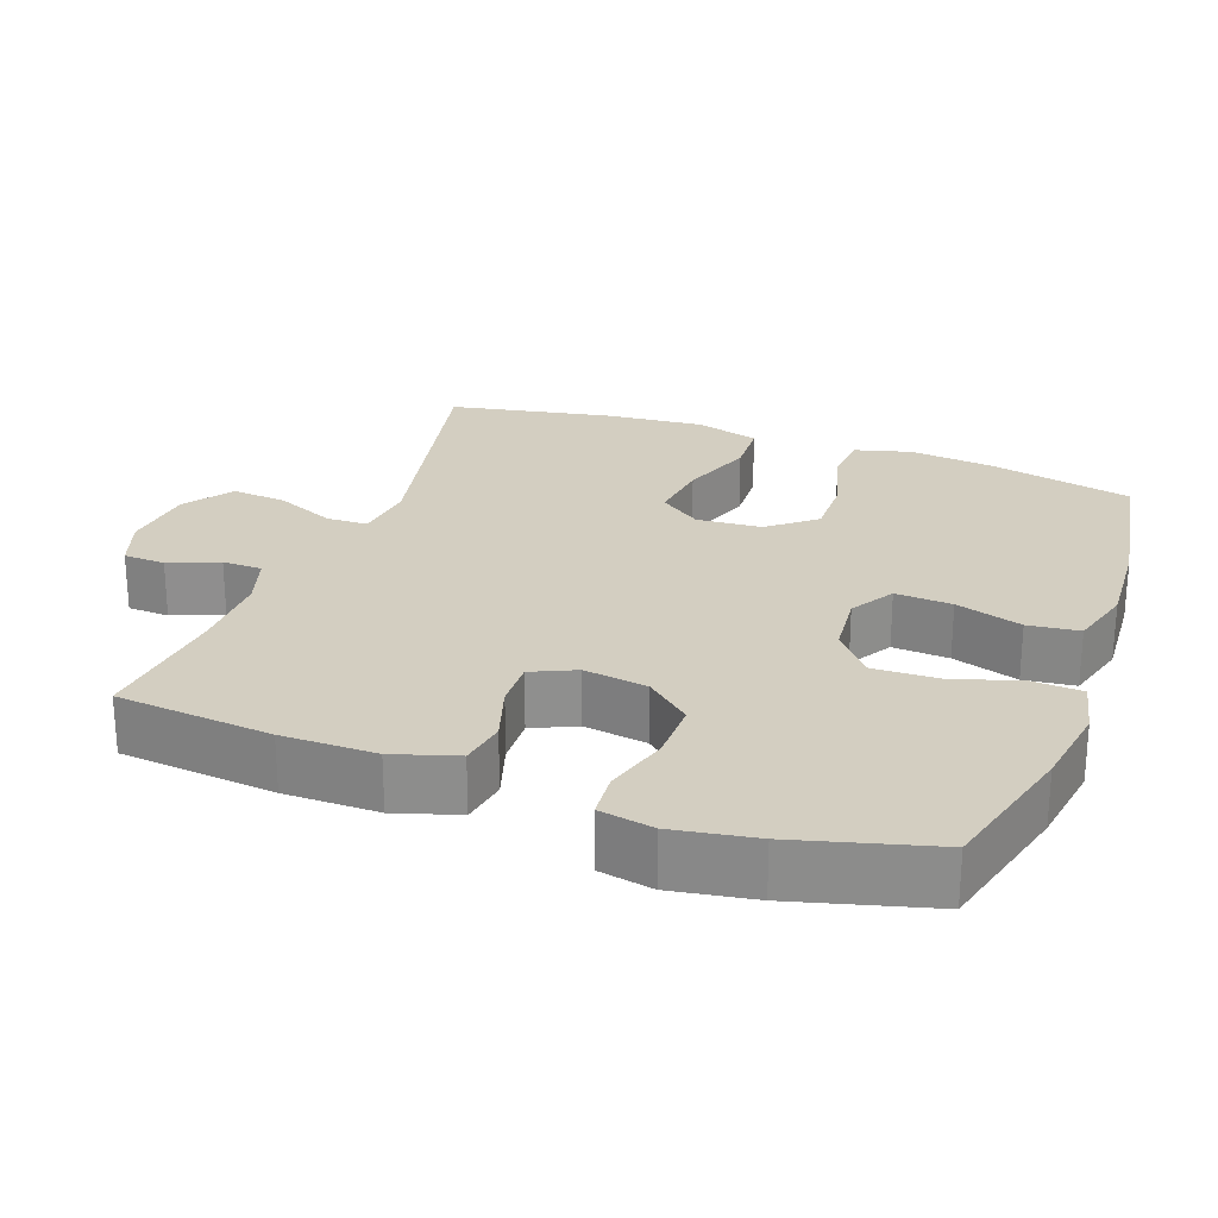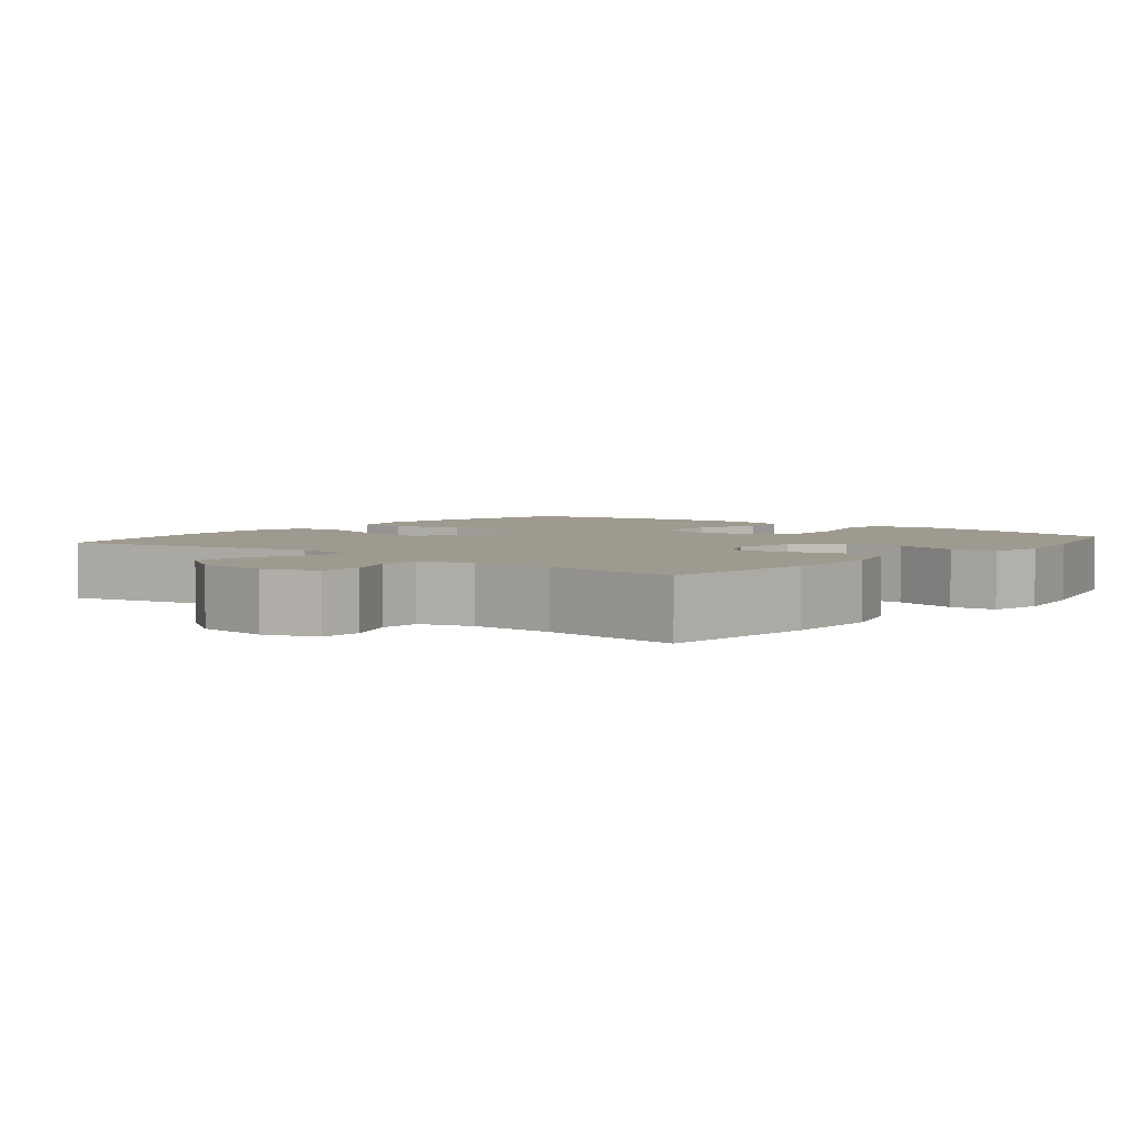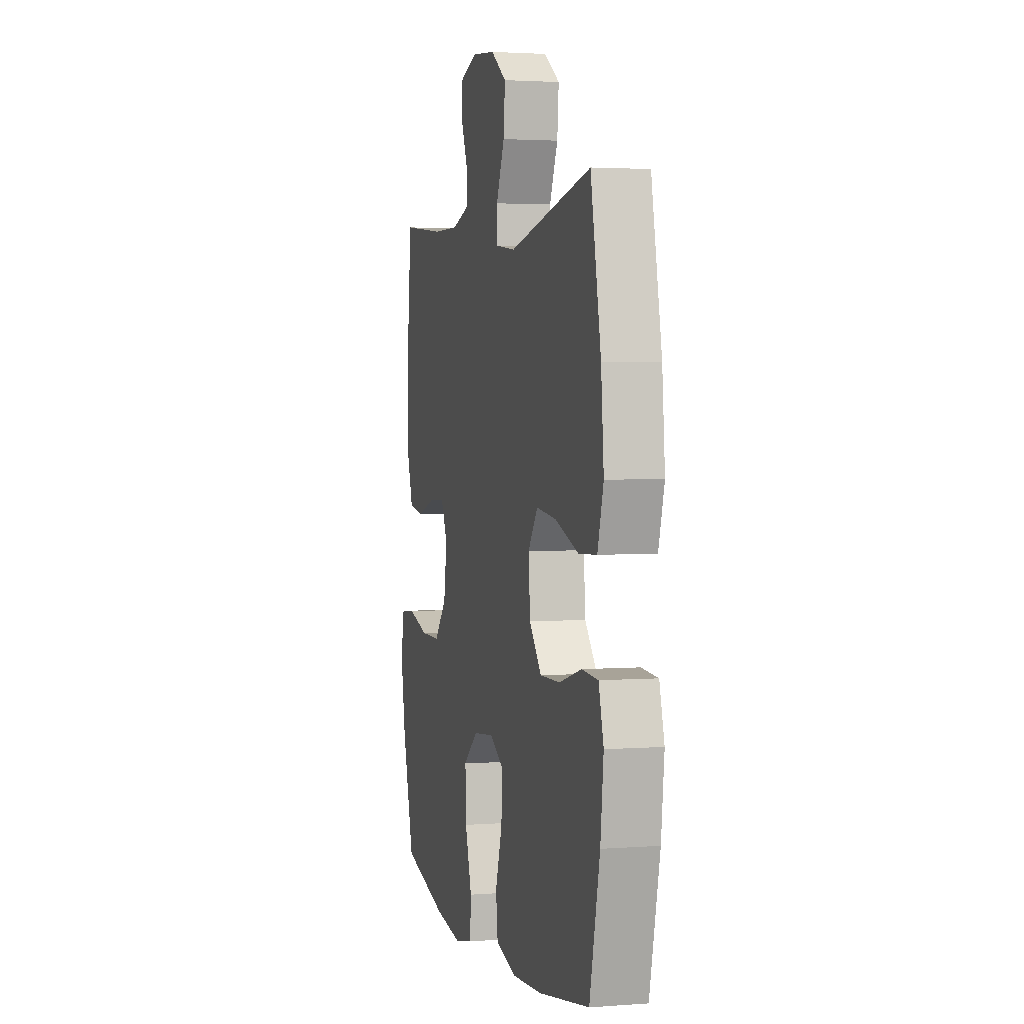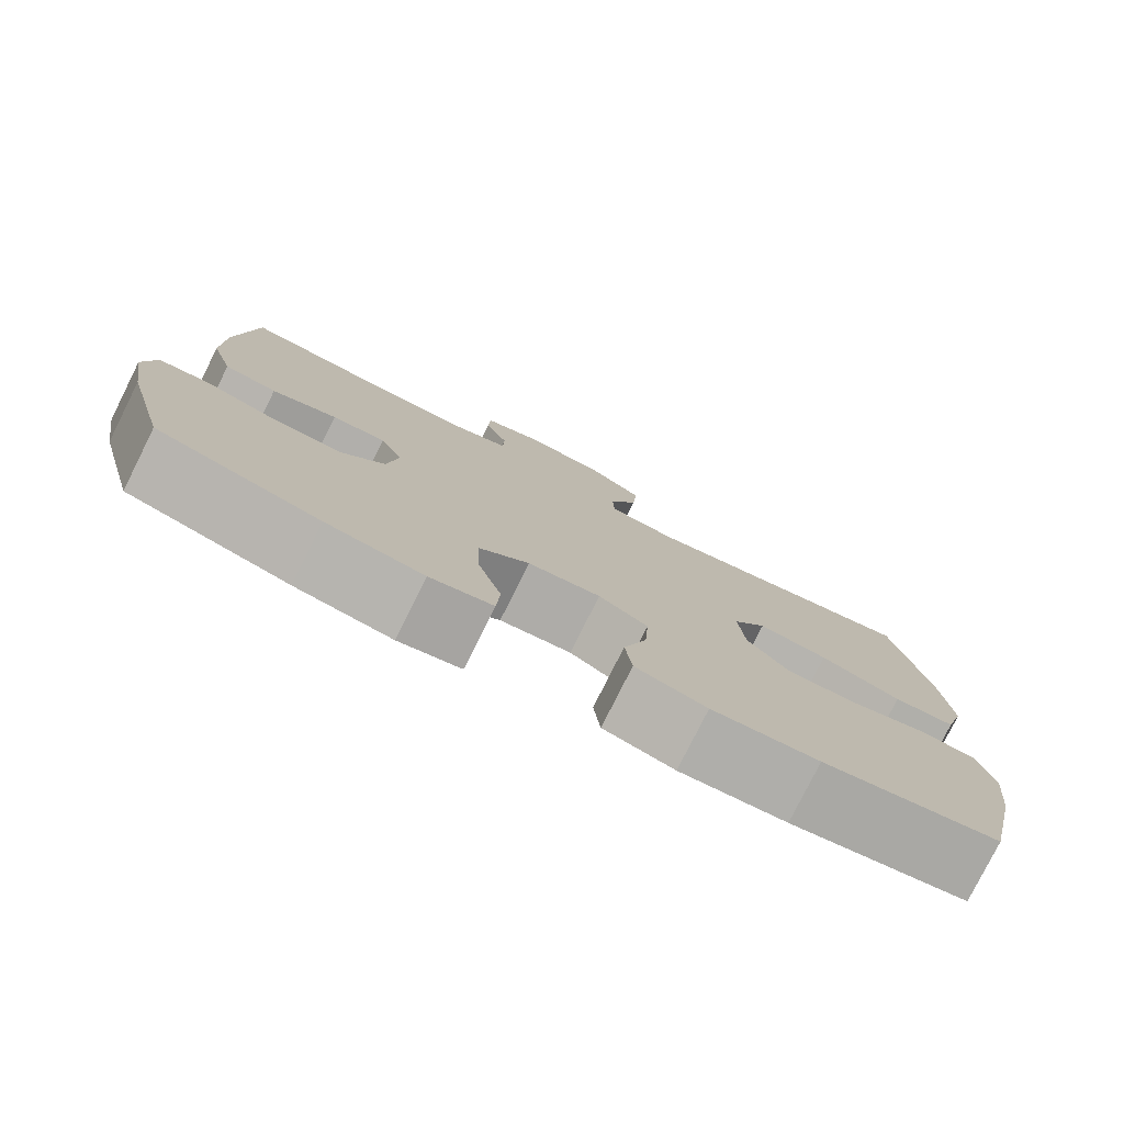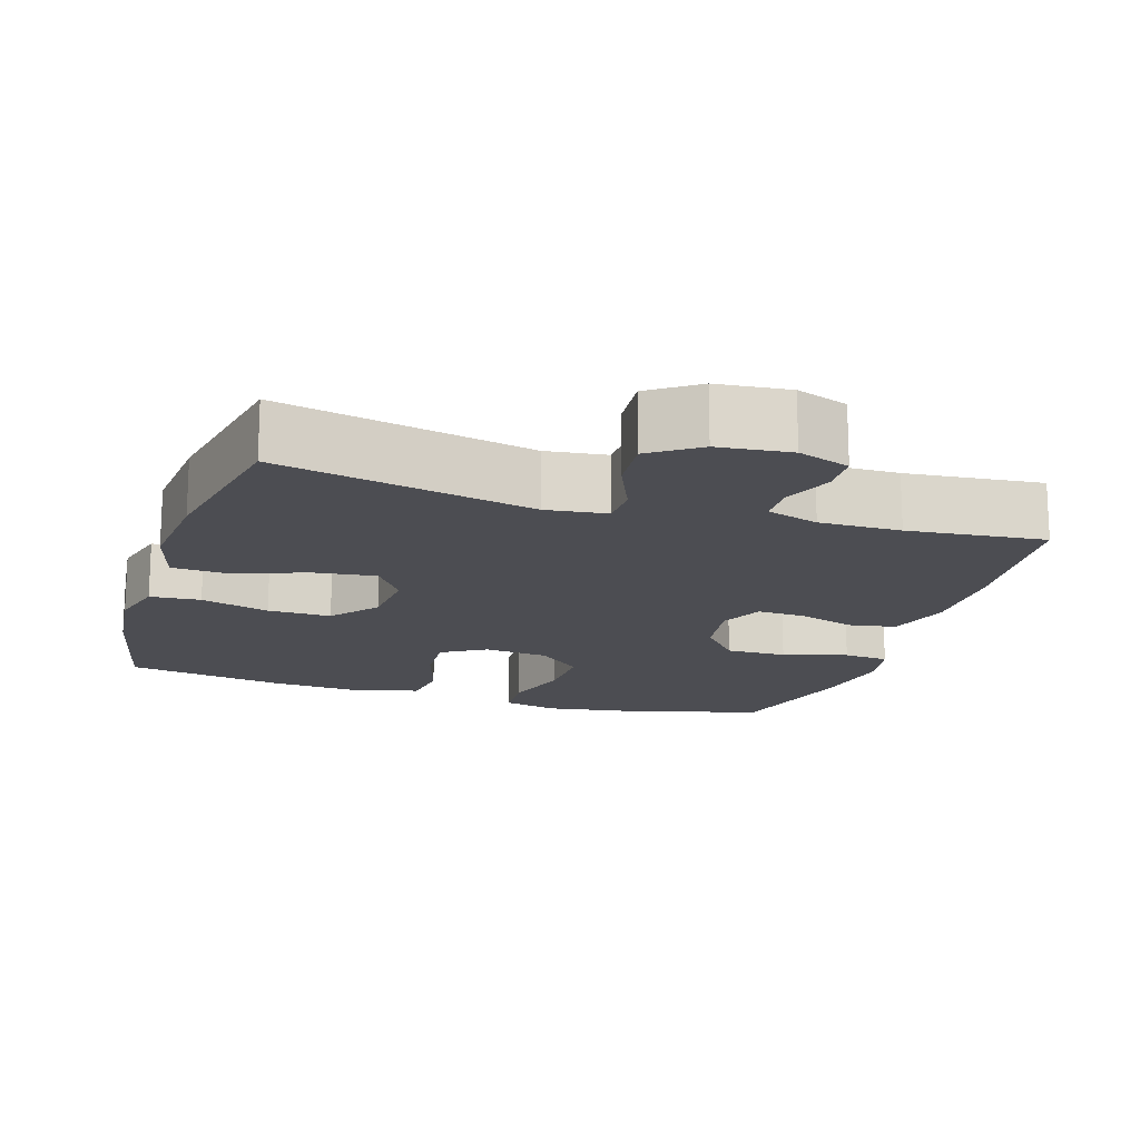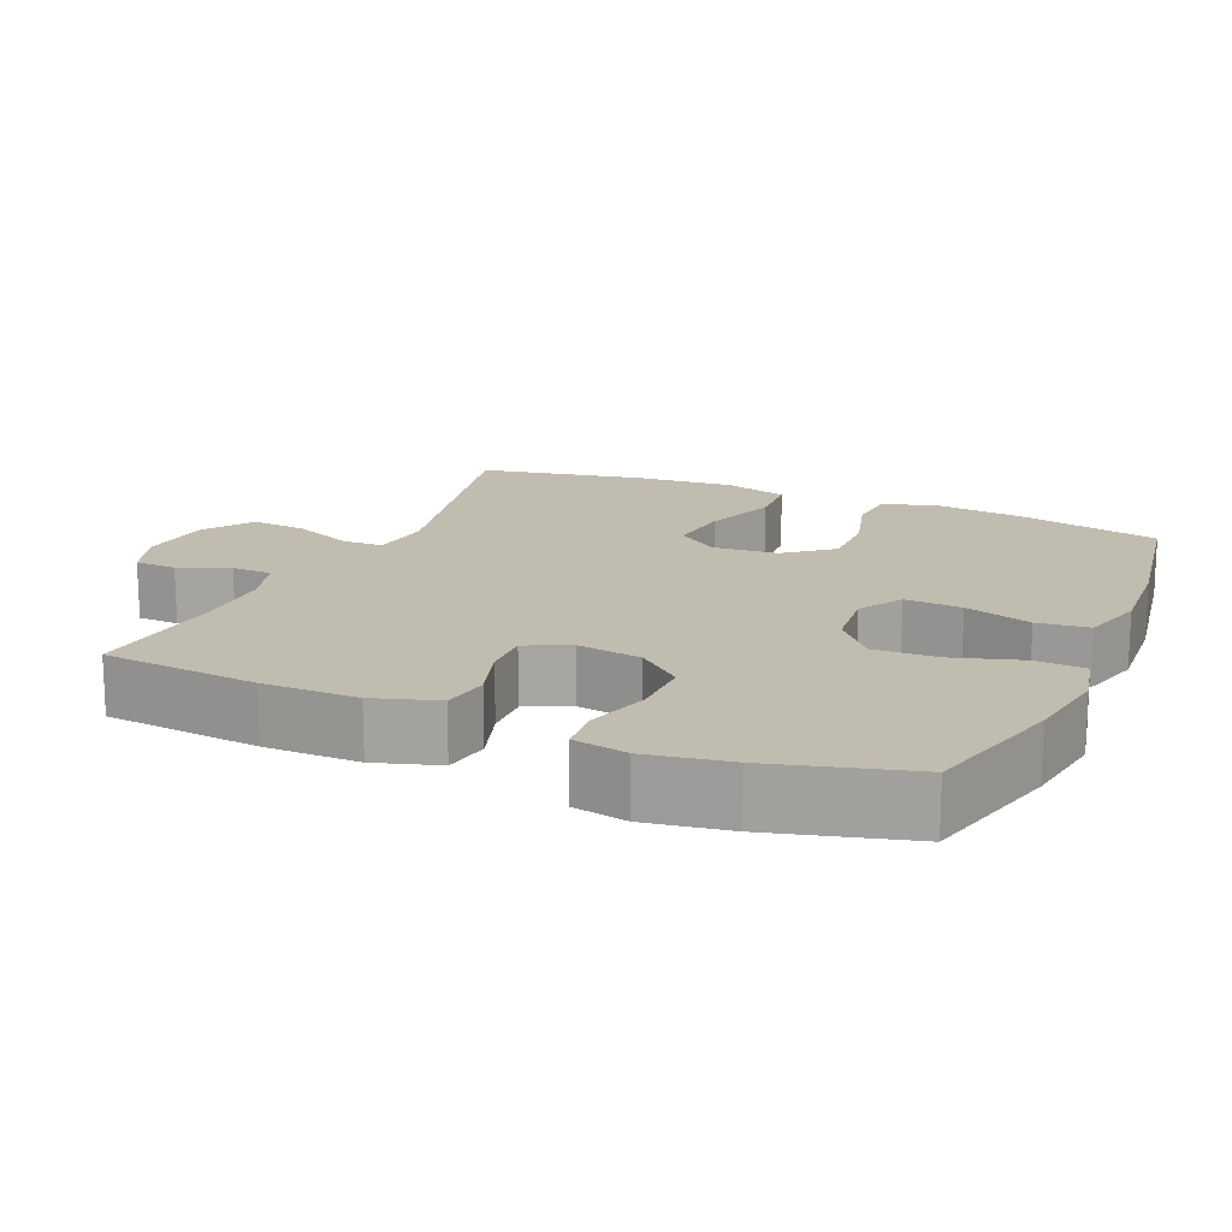
<metadata>
{"format":"obj","ext":"obj","renderer":"f3d","projection":"perspective","resolution":1024,"background":"white","views":[{"elev":25.2,"azim":110.1,"up":"+Y"},{"elev":3.9,"azim":38.9,"up":"+Y"},{"elev":2.7,"azim":-104.7,"up":"+Z"},{"elev":-78.9,"azim":153.4,"up":"+Z"},{"elev":-16.4,"azim":-17.6,"up":"+Y"},{"elev":16.5,"azim":113.4,"up":"+Y"}]}
</metadata>
<code>
o path1612_path1612.001
v 0.5531 0.0375 -0.3216
v 0.5725 0.0375 -0.2055
v 0.558 0.0375 -0.1293
v 0.4942 0.0375 -0.1241
v 0.4036 0.0375 -0.1506
v 0.3181 0.0375 -0.1516
v 0.2648 0.0375 -0.08894
v 0.2511 0.0375 0.000893
v 0.2794 0.0375 0.06258
v 0.3467 0.0375 0.06008
v 0.4283 0.0375 0.03436
v 0.4942 0.0375 0.04562
v 0.5222 0.0375 0.135
v 0.522 0.0375 0.2675
v 0.5007 0.0375 0.4867
v 0.3084 0.0375 0.4668
v 0.1939 0.0375 0.4655
v 0.1205 0.0375 0.4885
v 0.1191 0.0375 0.5446
v 0.1474 0.0375 0.6148
v 0.1449 0.0375 0.6735
v 0.07163 0.0375 0.6993
v -0.03039 0.0375 0.6883
v -0.09852 0.0375 0.6411
v -0.09181 0.0375 0.5633
v -0.05574 0.0375 0.4802
v -0.05743 0.0375 0.4227
v -0.1433 0.0375 0.412
v -0.501 0.0375 0.4867
v -0.5454 0.0375 0.2572
v -0.5572 0.0375 0.12
v -0.5316 0.0375 0.03074
v -0.4536 0.0375 0.02695
v -0.3514 0.0375 0.06355
v -0.2635 0.0375 0.07487
v -0.2215 0.0375 0.01596
v -0.2287 0.0375 -0.07517
v -0.2811 0.0375 -0.1398
v -0.3699 0.0375 -0.1388
v -0.4665 0.0375 -0.1115
v -0.5375 0.0375 -0.1168
v -0.5589 0.0375 -0.1954
v -0.5456 0.0375 -0.3153
v -0.501 0.0375 -0.5152
v -0.2796 0.0375 -0.5521
v -0.1465 0.0375 -0.5605
v -0.05786 0.0375 -0.5353
v -0.04951 0.0375 -0.4632
v -0.07891 0.0375 -0.3699
v -0.08402 0.0375 -0.2901
v -0.02266 0.0375 -0.2528
v 0.0679 0.0375 -0.2619
v 0.1305 0.0375 -0.3149
v 0.1273 0.0375 -0.4043
v 0.09818 0.0375 -0.5008
v 0.1023 0.0375 -0.5698
v 0.1804 0.0375 -0.587
v 0.3003 0.0375 -0.5683
v 0.5007 0.0375 -0.5152
v 0.5531 -0.0375 -0.3216
v 0.5725 -0.0375 -0.2055
v 0.558 -0.0375 -0.1293
v 0.4942 -0.0375 -0.1241
v 0.4036 -0.0375 -0.1506
v 0.3181 -0.0375 -0.1516
v 0.2648 -0.0375 -0.08894
v 0.2511 -0.0375 0.000893
v 0.2794 -0.0375 0.06258
v 0.3467 -0.0375 0.06008
v 0.4283 -0.0375 0.03436
v 0.4942 -0.0375 0.04562
v 0.5222 -0.0375 0.135
v 0.522 -0.0375 0.2675
v 0.5007 -0.0375 0.4867
v 0.3084 -0.0375 0.4668
v 0.1939 -0.0375 0.4655
v 0.1205 -0.0375 0.4885
v 0.1191 -0.0375 0.5446
v 0.1474 -0.0375 0.6148
v 0.1449 -0.0375 0.6735
v 0.07163 -0.0375 0.6993
v -0.03039 -0.0375 0.6883
v -0.09852 -0.0375 0.6411
v -0.09181 -0.0375 0.5633
v -0.05574 -0.0375 0.4802
v -0.05743 -0.0375 0.4227
v -0.1433 -0.0375 0.412
v -0.501 -0.0375 0.4867
v -0.5454 -0.0375 0.2572
v -0.5572 -0.0375 0.12
v -0.5316 -0.0375 0.03074
v -0.4536 -0.0375 0.02695
v -0.3514 -0.0375 0.06355
v -0.2635 -0.0375 0.07487
v -0.2215 -0.0375 0.01596
v -0.2287 -0.0375 -0.07517
v -0.2811 -0.0375 -0.1398
v -0.3699 -0.0375 -0.1388
v -0.4665 -0.0375 -0.1115
v -0.5375 -0.0375 -0.1168
v -0.5589 -0.0375 -0.1954
v -0.5456 -0.0375 -0.3153
v -0.501 -0.0375 -0.5152
v -0.2796 -0.0375 -0.5521
v -0.1465 -0.0375 -0.5605
v -0.05786 -0.0375 -0.5353
v -0.04951 -0.0375 -0.4632
v -0.07891 -0.0375 -0.3699
v -0.08402 -0.0375 -0.2901
v -0.02266 -0.0375 -0.2528
v 0.0679 -0.0375 -0.2619
v 0.1305 -0.0375 -0.3149
v 0.1273 -0.0375 -0.4043
v 0.09818 -0.0375 -0.5008
v 0.1023 -0.0375 -0.5698
v 0.1804 -0.0375 -0.587
v 0.3003 -0.0375 -0.5683
v 0.5007 -0.0375 -0.5152
v 0.5531 0.0375 -0.3216
v 0.5725 0.0375 -0.2055
v 0.558 0.0375 -0.1293
v 0.558 0.0375 -0.1293
v 0.4942 0.0375 -0.1241
v 0.4942 0.0375 0.04562
v 0.4942 0.0375 0.04562
v 0.5222 0.0375 0.135
v 0.522 0.0375 0.2675
v 0.5007 0.0375 -0.5152
v 0.5007 0.0375 0.4867
v 0.5007 0.0375 0.4867
v 0.4283 0.0375 0.03436
v 0.4036 0.0375 -0.1506
v 0.3467 0.0375 0.06008
v 0.3084 0.0375 0.4668
v 0.3003 0.0375 -0.5683
v 0.3181 0.0375 -0.1516
v 0.2794 0.0375 0.06258
v 0.2794 0.0375 0.06258
v 0.2648 0.0375 -0.08894
v 0.1939 0.0375 0.4655
v 0.1804 0.0375 -0.587
v 0.2511 0.0375 0.000893
v 0.1205 0.0375 0.4885
v 0.1205 0.0375 0.4885
v 0.1023 0.0375 -0.5698
v 0.1023 0.0375 -0.5698
v 0.1305 0.0375 -0.3149
v 0.1273 0.0375 -0.4043
v 0.1191 0.0375 0.5446
v 0.1474 0.0375 0.6148
v 0.1449 0.0375 0.6735
v 0.1449 0.0375 0.6735
v 0.07163 0.0375 0.6993
v 0.0679 0.0375 -0.2619
v 0.09818 0.0375 -0.5008
v -0.03039 0.0375 0.6883
v -0.02266 0.0375 -0.2528
v -0.08402 0.0375 -0.2901
v -0.08402 0.0375 -0.2901
v -0.05574 0.0375 0.4802
v -0.05743 0.0375 0.4227
v -0.05743 0.0375 0.4227
v -0.09852 0.0375 0.6411
v -0.09852 0.0375 0.6411
v -0.05786 0.0375 -0.5353
v -0.05786 0.0375 -0.5353
v -0.04951 0.0375 -0.4632
v -0.07891 0.0375 -0.3699
v -0.09181 0.0375 0.5633
v -0.1433 0.0375 0.412
v -0.1465 0.0375 -0.5605
v -0.2796 0.0375 -0.5521
v -0.2215 0.0375 0.01596
v -0.2287 0.0375 -0.07517
v -0.2635 0.0375 0.07487
v -0.2635 0.0375 0.07487
v -0.2811 0.0375 -0.1398
v -0.3514 0.0375 0.06355
v -0.3699 0.0375 -0.1388
v -0.4536 0.0375 0.02695
v -0.4665 0.0375 -0.1115
v -0.501 0.0375 -0.5152
v -0.501 0.0375 -0.5152
v -0.5316 0.0375 0.03074
v -0.5316 0.0375 0.03074
v -0.5375 0.0375 -0.1168
v -0.5375 0.0375 -0.1168
v -0.501 0.0375 0.4867
v -0.501 0.0375 0.4867
v -0.5456 0.0375 -0.3153
v -0.5454 0.0375 0.2572
v -0.5572 0.0375 0.12
v -0.5589 0.0375 -0.1954
v 0.5531 -0.0375 -0.3216
v 0.5725 -0.0375 -0.2055
v 0.558 -0.0375 -0.1293
v 0.558 -0.0375 -0.1293
v 0.4942 -0.0375 -0.1241
v 0.4942 -0.0375 0.04562
v 0.4942 -0.0375 0.04562
v 0.5222 -0.0375 0.135
v 0.522 -0.0375 0.2675
v 0.5007 -0.0375 -0.5152
v 0.5007 -0.0375 0.4867
v 0.5007 -0.0375 0.4867
v 0.4283 -0.0375 0.03436
v 0.4036 -0.0375 -0.1506
v 0.3467 -0.0375 0.06008
v 0.3084 -0.0375 0.4668
v 0.3003 -0.0375 -0.5683
v 0.3181 -0.0375 -0.1516
v 0.2794 -0.0375 0.06258
v 0.2794 -0.0375 0.06258
v 0.2648 -0.0375 -0.08894
v 0.1939 -0.0375 0.4655
v 0.1804 -0.0375 -0.587
v 0.2511 -0.0375 0.000893
v 0.1205 -0.0375 0.4885
v 0.1205 -0.0375 0.4885
v 0.1023 -0.0375 -0.5698
v 0.1023 -0.0375 -0.5698
v 0.1305 -0.0375 -0.3149
v 0.1273 -0.0375 -0.4043
v 0.1191 -0.0375 0.5446
v 0.1474 -0.0375 0.6148
v 0.1449 -0.0375 0.6735
v 0.1449 -0.0375 0.6735
v 0.07163 -0.0375 0.6993
v 0.0679 -0.0375 -0.2619
v 0.09818 -0.0375 -0.5008
v -0.03039 -0.0375 0.6883
v -0.02266 -0.0375 -0.2528
v -0.08402 -0.0375 -0.2901
v -0.08402 -0.0375 -0.2901
v -0.05574 -0.0375 0.4802
v -0.05743 -0.0375 0.4227
v -0.05743 -0.0375 0.4227
v -0.09852 -0.0375 0.6411
v -0.09852 -0.0375 0.6411
v -0.05786 -0.0375 -0.5353
v -0.05786 -0.0375 -0.5353
v -0.04951 -0.0375 -0.4632
v -0.07891 -0.0375 -0.3699
v -0.09181 -0.0375 0.5633
v -0.1433 -0.0375 0.412
v -0.1465 -0.0375 -0.5605
v -0.2796 -0.0375 -0.5521
v -0.2215 -0.0375 0.01596
v -0.2287 -0.0375 -0.07517
v -0.2635 -0.0375 0.07487
v -0.2635 -0.0375 0.07487
v -0.2811 -0.0375 -0.1398
v -0.3514 -0.0375 0.06355
v -0.3699 -0.0375 -0.1388
v -0.4536 -0.0375 0.02695
v -0.4665 -0.0375 -0.1115
v -0.501 -0.0375 -0.5152
v -0.501 -0.0375 -0.5152
v -0.5316 -0.0375 0.03074
v -0.5316 -0.0375 0.03074
v -0.5375 -0.0375 -0.1168
v -0.5375 -0.0375 -0.1168
v -0.501 -0.0375 0.4867
v -0.501 -0.0375 0.4867
v -0.5456 -0.0375 -0.3153
v -0.5454 -0.0375 0.2572
v -0.5572 -0.0375 0.12
v -0.5589 -0.0375 -0.1954
f 233 252 243
f 212 202 209
f 209 202 204
f 254 247 252
f 266 245 263
f 212 208 202
f 242 246 240
f 267 253 266
f 210 223 216
f 217 229 214
f 207 195 198
f 243 246 242
f 244 224 231
f 248 212 236
f 216 223 230
f 248 232 217
f 211 194 207
f 247 254 265
f 231 224 228
f 250 266 253
f 253 267 255
f 201 208 206
f 252 233 249
f 257 247 265
f 245 250 236
f 210 211 222
f 250 248 236
f 266 250 245
f 259 255 267
f 214 222 211
f 194 211 210
f 216 230 220
f 222 223 210
f 236 218 235
f 244 231 238
f 224 225 228
f 235 224 244
f 268 265 254
f 243 252 247
f 232 229 217
f 207 194 195
f 229 222 214
f 249 233 232
f 236 215 218
f 248 217 212
f 236 212 215
f 256 268 254
f 261 268 256
f 198 195 196
f 228 225 226
f 246 243 247
f 249 232 248
f 194 210 203
f 218 224 235
f 215 212 209
f 202 208 201
f 201 206 199
f 1 2 61 60
f 2 122 197 61
f 3 4 63 62
f 125 13 72 200
f 13 14 73 72
f 59 1 60 118
f 14 130 205 73
f 11 12 71 70
f 4 5 64 63
f 10 11 70 69
f 15 16 75 74
f 58 59 118 117
f 5 6 65 64
f 138 10 69 213
f 6 7 66 65
f 16 17 76 75
f 57 58 117 116
f 8 9 68 67
f 7 8 67 66
f 17 144 219 76
f 146 57 116 221
f 53 54 113 112
f 19 20 79 78
f 20 152 227 79
f 21 22 81 80
f 52 53 112 111
f 55 56 115 114
f 54 55 114 113
f 18 19 78 77
f 22 23 82 81
f 51 52 111 110
f 159 51 110 234
f 26 162 237 85
f 23 164 239 82
f 166 48 107 241
f 48 49 108 107
f 25 26 85 84
f 24 25 84 83
f 27 28 87 86
f 46 47 106 105
f 49 50 109 108
f 45 46 105 104
f 36 37 96 95
f 176 36 95 251
f 37 38 97 96
f 34 35 94 93
f 38 39 98 97
f 33 34 93 92
f 39 40 99 98
f 183 45 104 258
f 185 33 92 260
f 40 187 262 99
f 28 189 264 87
f 43 44 103 102
f 29 30 89 88
f 31 32 91 90
f 30 31 90 89
f 42 43 102 101
f 41 42 101 100
f 158 168 177
f 137 134 127
f 134 129 127
f 179 177 172
f 191 188 170
f 137 127 133
f 167 165 171
f 192 191 178
f 135 141 148
f 142 139 154
f 132 123 120
f 168 167 171
f 169 156 149
f 173 161 137
f 141 155 148
f 173 142 157
f 136 132 119
f 172 190 179
f 156 153 149
f 175 178 191
f 178 180 192
f 126 131 133
f 177 174 158
f 182 190 172
f 170 161 175
f 135 147 136
f 175 161 173
f 191 170 175
f 184 192 180
f 139 136 147
f 119 135 136
f 141 145 155
f 147 135 148
f 161 160 143
f 169 163 156
f 149 153 150
f 160 169 149
f 193 179 190
f 168 172 177
f 157 142 154
f 132 120 119
f 154 139 147
f 174 157 158
f 161 143 140
f 173 137 142
f 161 140 137
f 181 179 193
f 186 181 193
f 123 121 120
f 153 151 150
f 171 172 168
f 174 173 157
f 119 128 135
f 143 160 149
f 140 134 137
f 127 126 133
f 126 124 131

</code>
